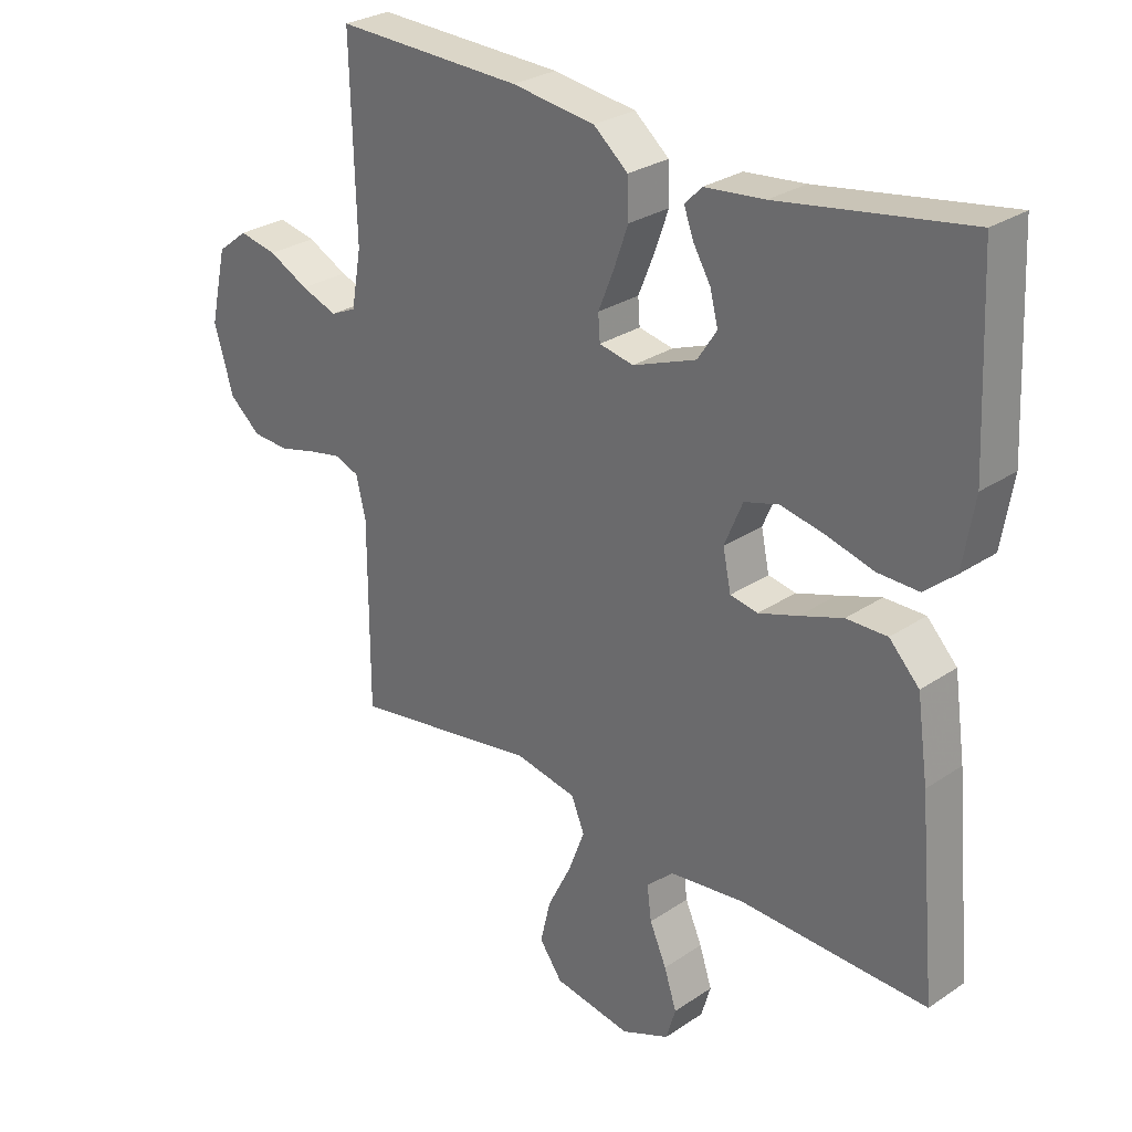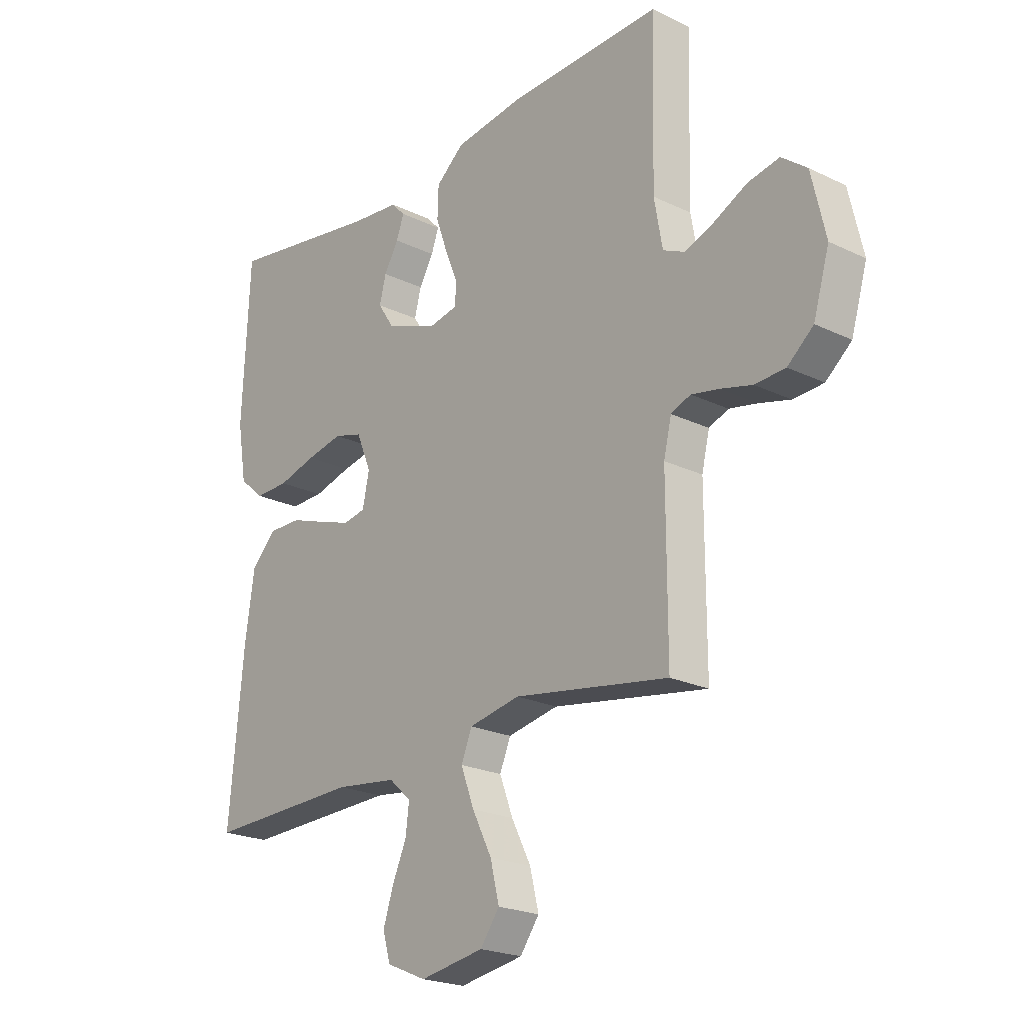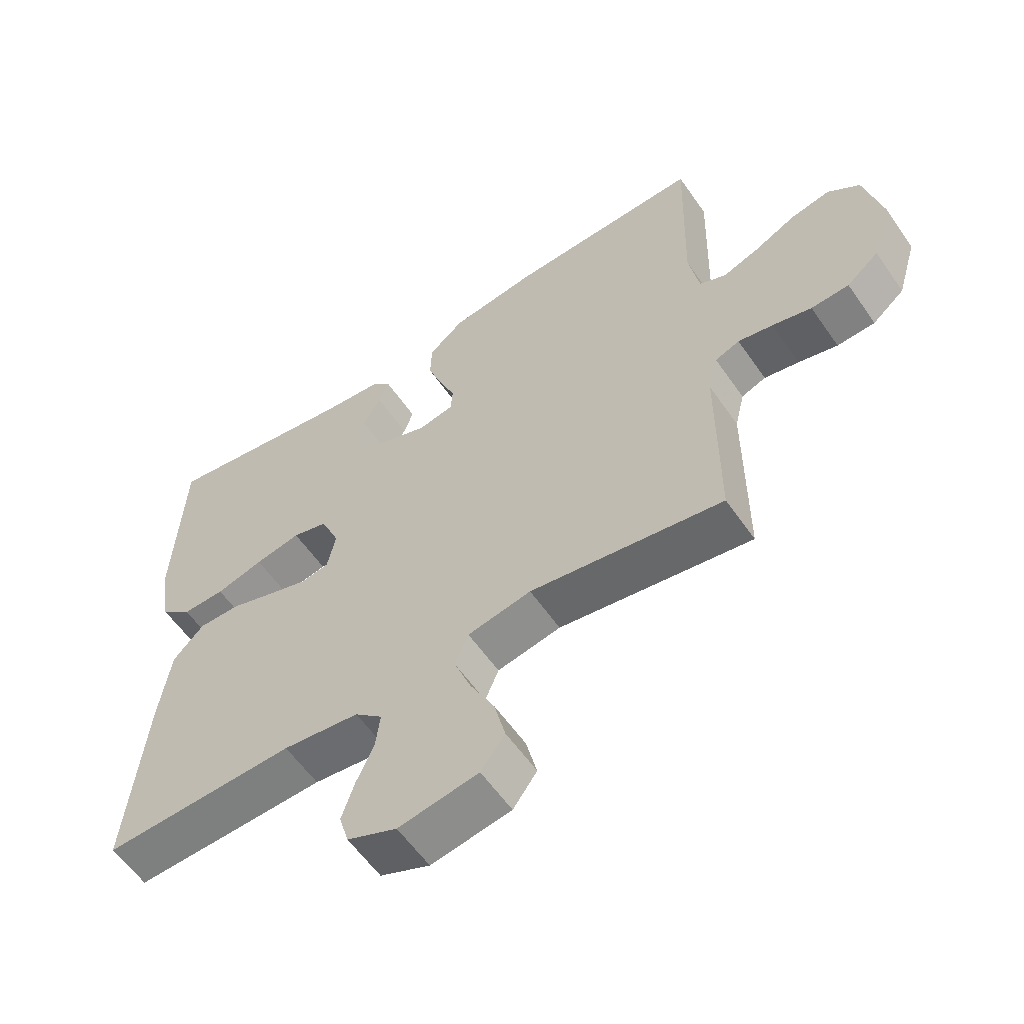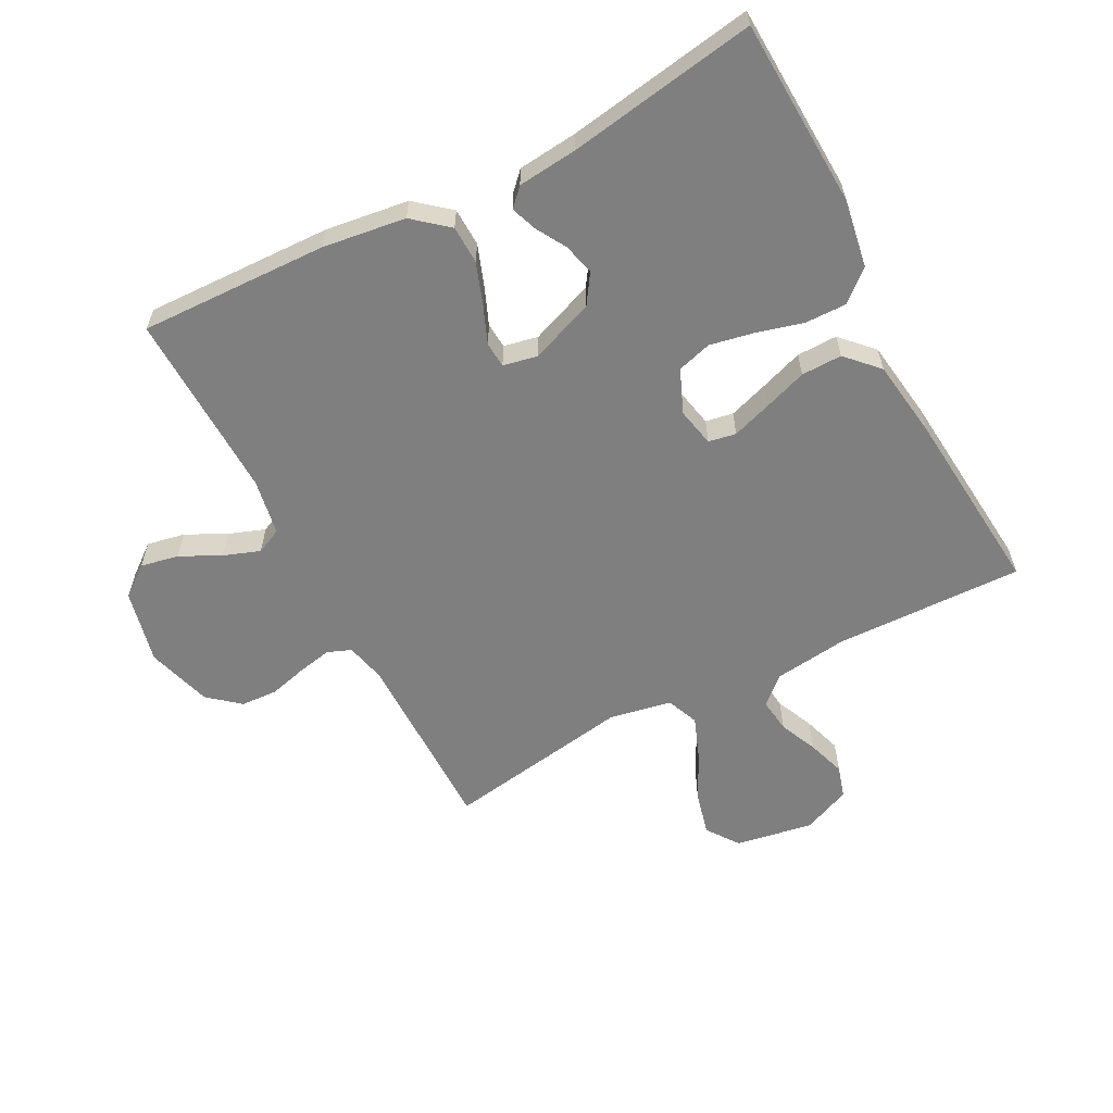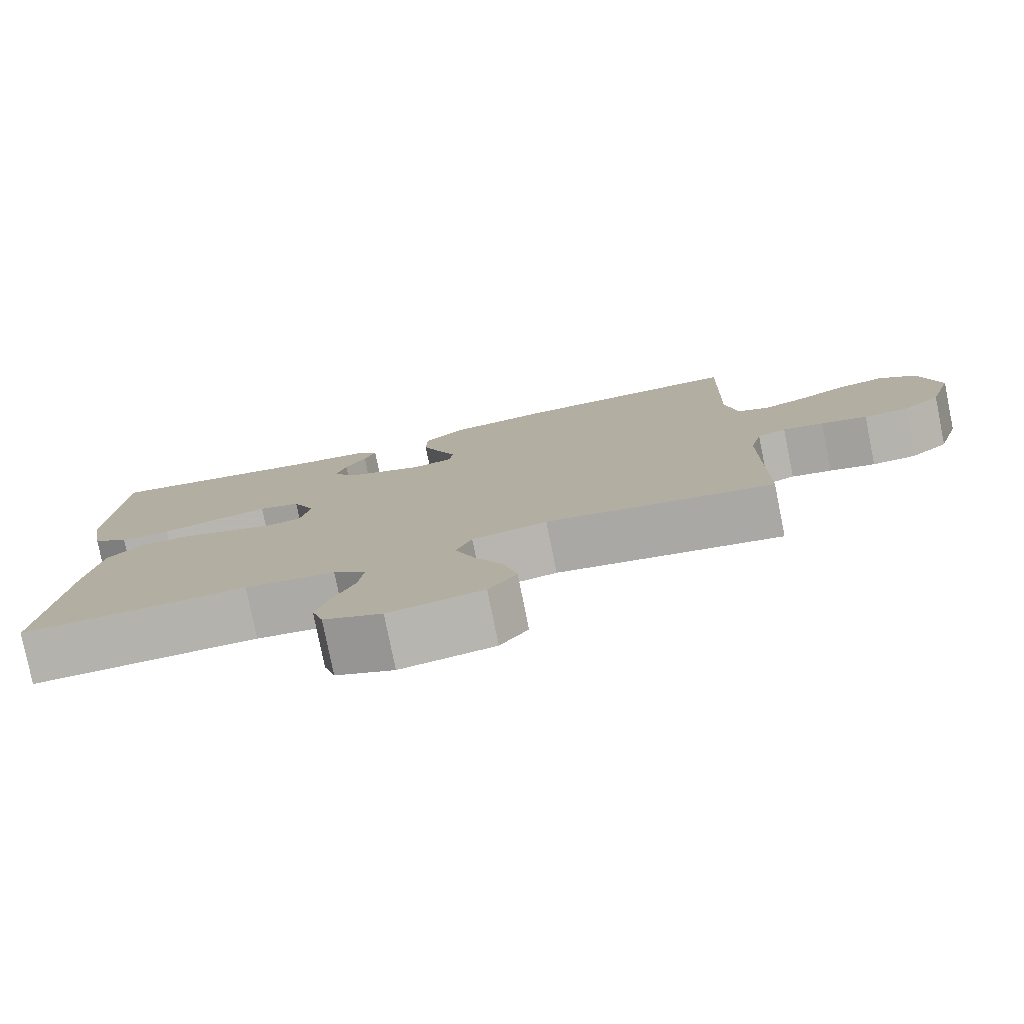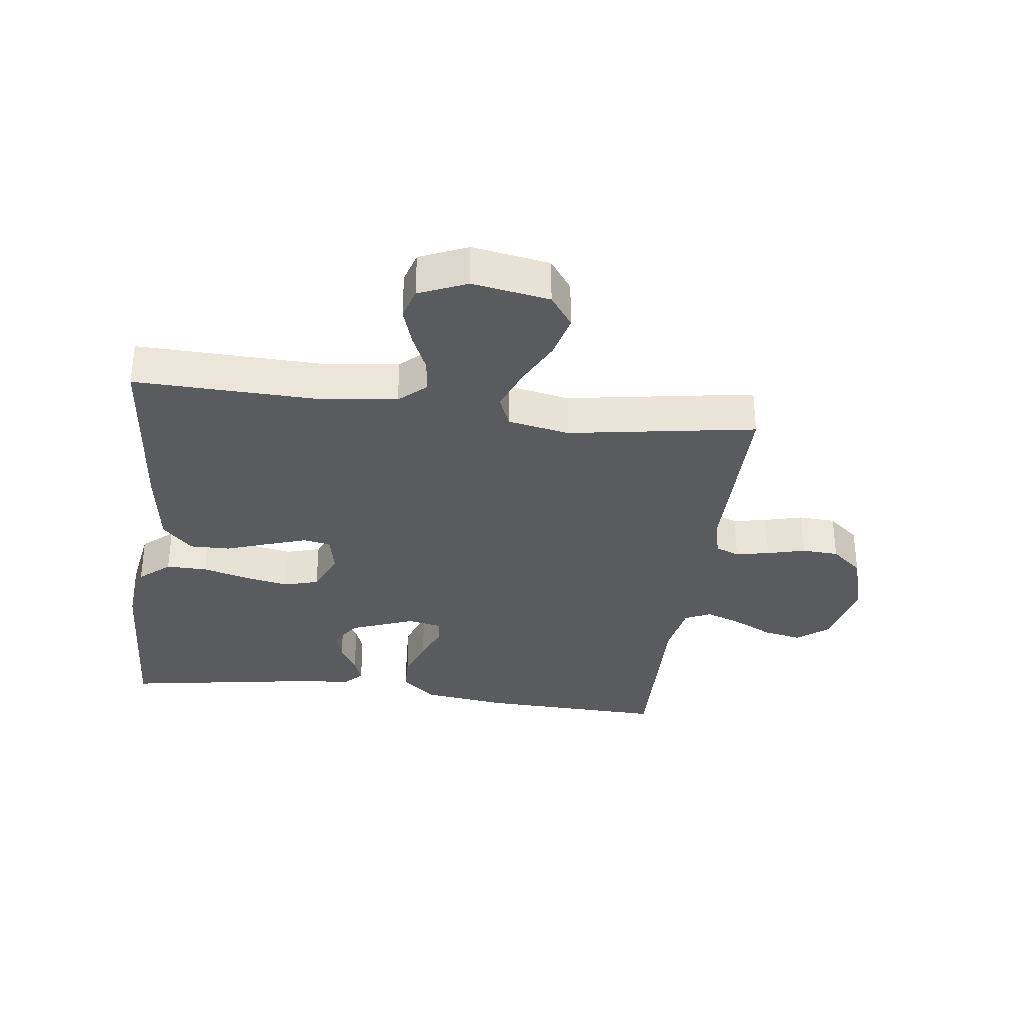
<metadata>
{"format":"obj","ext":"obj","renderer":"f3d","projection":"perspective","resolution":1024,"background":"white","views":[{"elev":28.2,"azim":44.6,"up":"+Z"},{"elev":-22.1,"azim":-130.1,"up":"+Z"},{"elev":-58.6,"azim":-145.5,"up":"+Z"},{"elev":-59.8,"azim":27.6,"up":"+Y"},{"elev":-79.0,"azim":-168.6,"up":"+Z"},{"elev":-33.1,"azim":172.6,"up":"+Y"}]}
</metadata>
<code>
v 0.5 0.07 0.5
v 0.514 0.07 0.2
v 0.496 0.07 0.092
v 0.447 0.07 0.05
v 0.381 0.07 0.051
v 0.307 0.07 0.071
v 0.236 0.07 0.085
v 0.181 0.07 0.069
v 0.152 0.07 0
v 0.165 0.07 -0.062
v 0.209 0.07 -0.07
v 0.272 0.07 -0.049
v 0.341 0.07 -0.025
v 0.406 0.07 -0.024
v 0.454 0.07 -0.074
v 0.472 0.07 -0.2
v 0.5 0.07 -0.5
v 0.2 0.07 -0.492
v 0.081 0.07 -0.507
v 0.038 0.07 -0.546
v 0.045 0.07 -0.601
v 0.072 0.07 -0.662
v 0.092 0.07 -0.723
v 0.077 0.07 -0.774
v 0 0.07 -0.807
v -0.124 0.07 -0.786
v -0.161 0.07 -0.735
v -0.144 0.07 -0.665
v -0.106 0.07 -0.59
v -0.08 0.07 -0.521
v -0.101 0.07 -0.47
v -0.2 0.07 -0.451
v -0.5 0.07 -0.5
v -0.5 0.07 -0.2
v -0.515 0.07 -0.137
v -0.553 0.07 -0.122
v -0.607 0.07 -0.133
v -0.668 0.07 -0.149
v -0.727 0.07 -0.146
v -0.777 0.07 -0.104
v -0.808 0.07 0
v -0.781 0.07 0.118
v -0.732 0.07 0.156
v -0.671 0.07 0.144
v -0.607 0.07 0.112
v -0.549 0.07 0.091
v -0.508 0.07 0.11
v -0.492 0.07 0.2
v -0.5 0.07 0.5
v -0.2 0.07 0.491
v -0.067 0.07 0.473
v -0.012 0.07 0.427
v -0.01 0.07 0.366
v -0.034 0.07 0.299
v -0.058 0.07 0.24
v -0.055 0.07 0.199
v 0 0.07 0.188
v 0.102 0.07 0.227
v 0.133 0.07 0.274
v 0.12 0.07 0.324
v 0.092 0.07 0.372
v 0.077 0.07 0.413
v 0.104 0.07 0.441
v 0.2 0.07 0.451
v 0.5 0 0.5
v 0.514 0 0.2
v 0.496 0 0.092
v 0.447 0 0.05
v 0.381 0 0.051
v 0.307 0 0.071
v 0.236 0 0.085
v 0.181 0 0.069
v 0.152 0 0
v 0.165 0 -0.062
v 0.209 0 -0.07
v 0.272 0 -0.049
v 0.341 0 -0.025
v 0.406 0 -0.024
v 0.454 0 -0.074
v 0.472 0 -0.2
v 0.5 0 -0.5
v 0.2 0 -0.492
v 0.081 0 -0.507
v 0.038 0 -0.546
v 0.045 0 -0.601
v 0.072 0 -0.662
v 0.092 0 -0.723
v 0.077 0 -0.774
v 0 0 -0.807
v -0.124 0 -0.786
v -0.161 0 -0.735
v -0.144 0 -0.665
v -0.106 0 -0.59
v -0.08 0 -0.521
v -0.101 0 -0.47
v -0.2 0 -0.451
v -0.5 0 -0.5
v -0.5 0 -0.2
v -0.515 0 -0.137
v -0.553 0 -0.122
v -0.607 0 -0.133
v -0.668 0 -0.149
v -0.727 0 -0.146
v -0.777 0 -0.104
v -0.808 0 0
v -0.781 0 0.118
v -0.732 0 0.156
v -0.671 0 0.144
v -0.607 0 0.112
v -0.549 0 0.091
v -0.508 0 0.11
v -0.492 0 0.2
v -0.5 0 0.5
v -0.2 0 0.491
v -0.067 0 0.473
v -0.012 0 0.427
v -0.01 0 0.366
v -0.034 0 0.299
v -0.058 0 0.24
v -0.055 0 0.199
v 0 0 0.188
v 0.102 0 0.227
v 0.133 0 0.274
v 0.12 0 0.324
v 0.092 0 0.372
v 0.077 0 0.413
v 0.104 0 0.441
v 0.2 0 0.451
f 62 63 64
f 61 62 64
f 60 61 64
f 4 5 6
f 3 4 6
f 2 3 6
f 1 2 6
f 64 1 6
f 60 64 6
f 59 60 6
f 58 59 6 7
f 57 58 7 8
f 56 57 8 9
f 53 54 55
f 52 53 55
f 51 52 55
f 50 51 55
f 49 50 55
f 48 49 55
f 47 48 55 56
f 56 9 10
f 47 56 10
f 46 47 10
f 43 44 45
f 42 43 45
f 41 42 45
f 40 41 45
f 39 40 45
f 38 39 45
f 37 38 45
f 36 37 45 46
f 35 36 46 10
f 32 33 34
f 35 10 11
f 34 35 11
f 32 34 11
f 31 32 11
f 27 28 29
f 26 27 29
f 25 26 29
f 24 25 29
f 23 24 29
f 22 23 29
f 21 22 29
f 20 21 29 30
f 31 11 12
f 30 31 12
f 20 30 12
f 19 20 12
f 16 17 18
f 16 18 19
f 15 16 19
f 14 15 19
f 13 14 19
f 12 13 19
f 128 127 126
f 128 126 125
f 128 125 124
f 70 69 68
f 70 68 67
f 70 67 66
f 70 66 65
f 70 65 128
f 70 128 124
f 70 124 123
f 71 70 123 122
f 72 71 122 121
f 73 72 121 120
f 119 118 117
f 119 117 116
f 119 116 115
f 119 115 114
f 119 114 113
f 119 113 112
f 120 119 112 111
f 74 73 120
f 74 120 111
f 74 111 110
f 109 108 107
f 109 107 106
f 109 106 105
f 109 105 104
f 109 104 103
f 109 103 102
f 109 102 101
f 110 109 101 100
f 74 110 100 99
f 98 97 96
f 75 74 99
f 75 99 98
f 75 98 96
f 75 96 95
f 93 92 91
f 93 91 90
f 93 90 89
f 93 89 88
f 93 88 87
f 93 87 86
f 93 86 85
f 94 93 85 84
f 76 75 95
f 76 95 94
f 76 94 84
f 76 84 83
f 82 81 80
f 83 82 80
f 83 80 79
f 83 79 78
f 83 78 77
f 83 77 76
f 1 65 66 2
f 2 66 67 3
f 3 67 68 4
f 4 68 69 5
f 5 69 70 6
f 6 70 71 7
f 7 71 72 8
f 8 72 73 9
f 9 73 74 10
f 10 74 75 11
f 11 75 76 12
f 12 76 77 13
f 13 77 78 14
f 14 78 79 15
f 15 79 80 16
f 16 80 81 17
f 17 81 82 18
f 18 82 83 19
f 19 83 84 20
f 20 84 85 21
f 21 85 86 22
f 22 86 87 23
f 23 87 88 24
f 24 88 89 25
f 25 89 90 26
f 26 90 91 27
f 27 91 92 28
f 28 92 93 29
f 29 93 94 30
f 30 94 95 31
f 31 95 96 32
f 32 96 97 33
f 33 97 98 34
f 34 98 99 35
f 35 99 100 36
f 36 100 101 37
f 37 101 102 38
f 38 102 103 39
f 39 103 104 40
f 40 104 105 41
f 41 105 106 42
f 42 106 107 43
f 43 107 108 44
f 44 108 109 45
f 45 109 110 46
f 46 110 111 47
f 47 111 112 48
f 48 112 113 49
f 49 113 114 50
f 50 114 115 51
f 51 115 116 52
f 52 116 117 53
f 53 117 118 54
f 54 118 119 55
f 55 119 120 56
f 56 120 121 57
f 57 121 122 58
f 58 122 123 59
f 59 123 124 60
f 60 124 125 61
f 61 125 126 62
f 62 126 127 63
f 63 127 128 64
f 64 128 65 1

</code>
